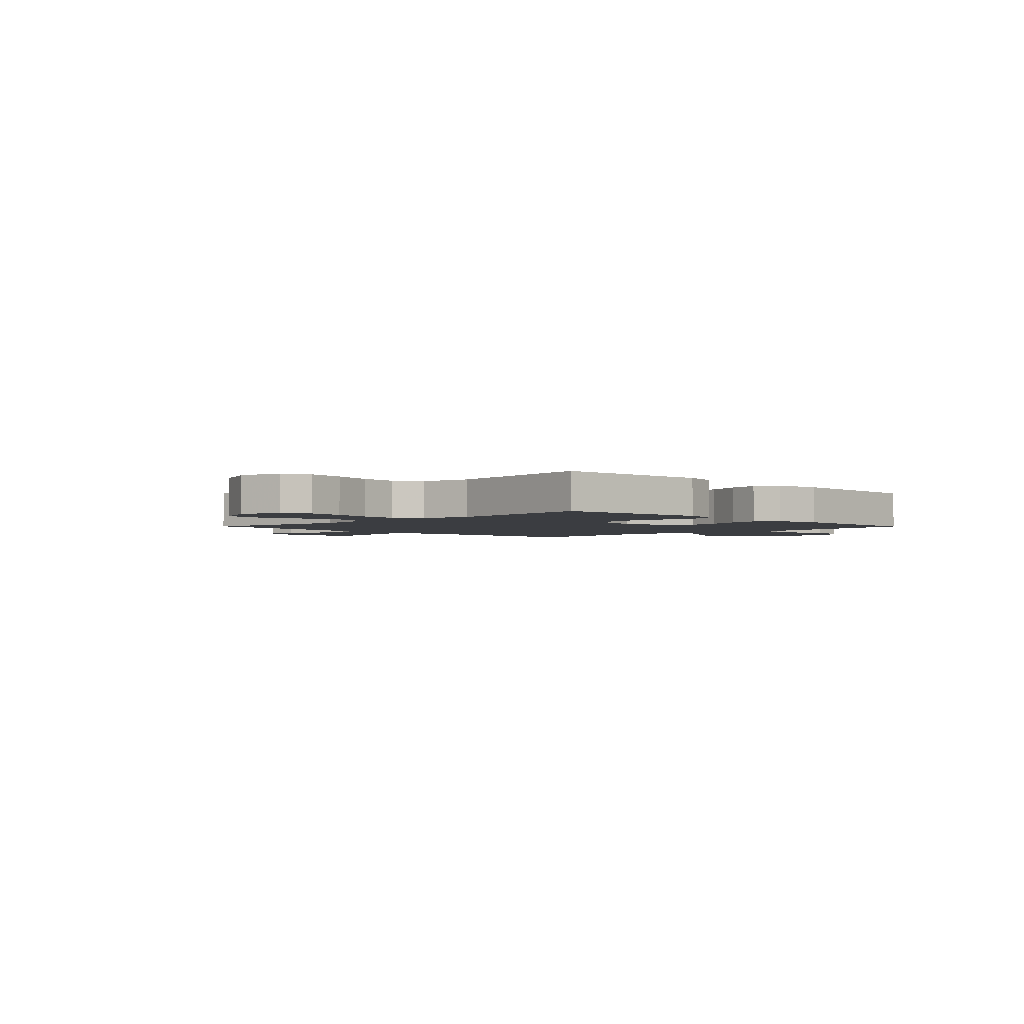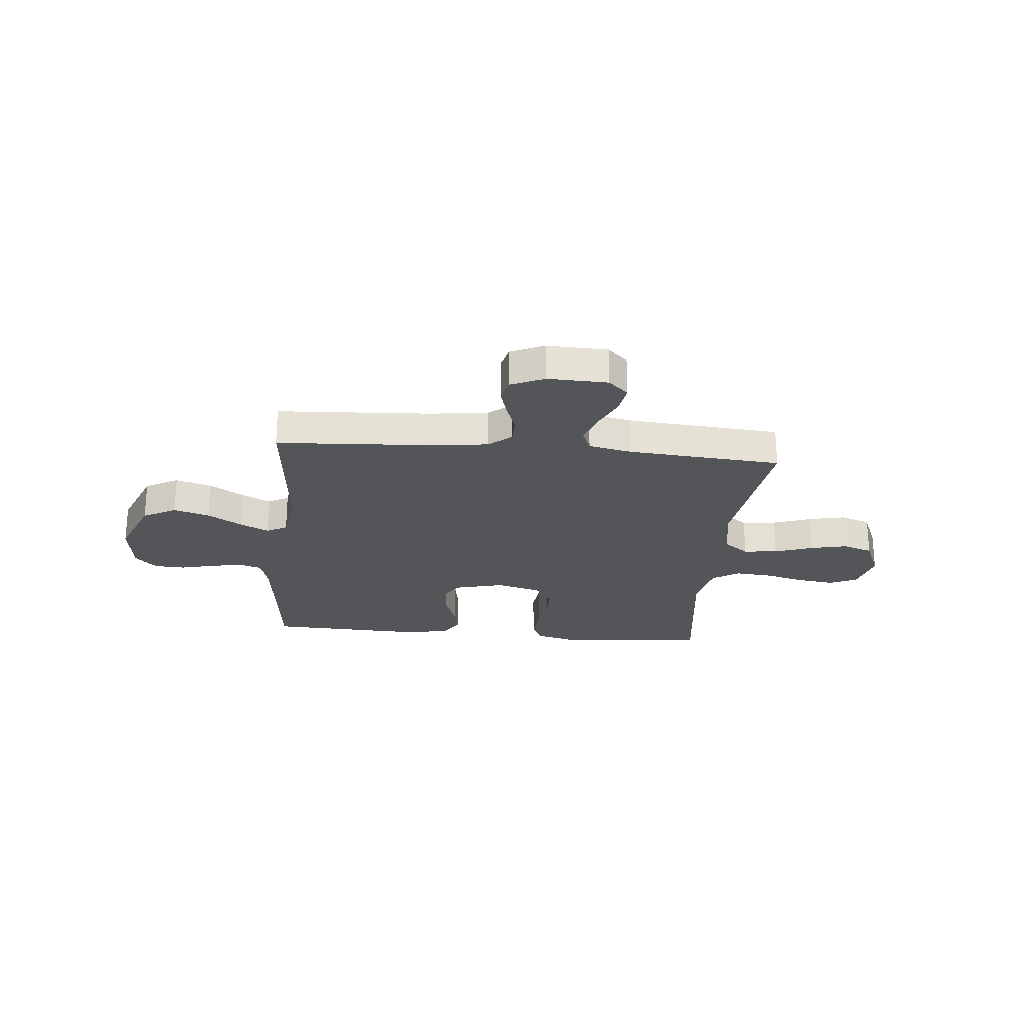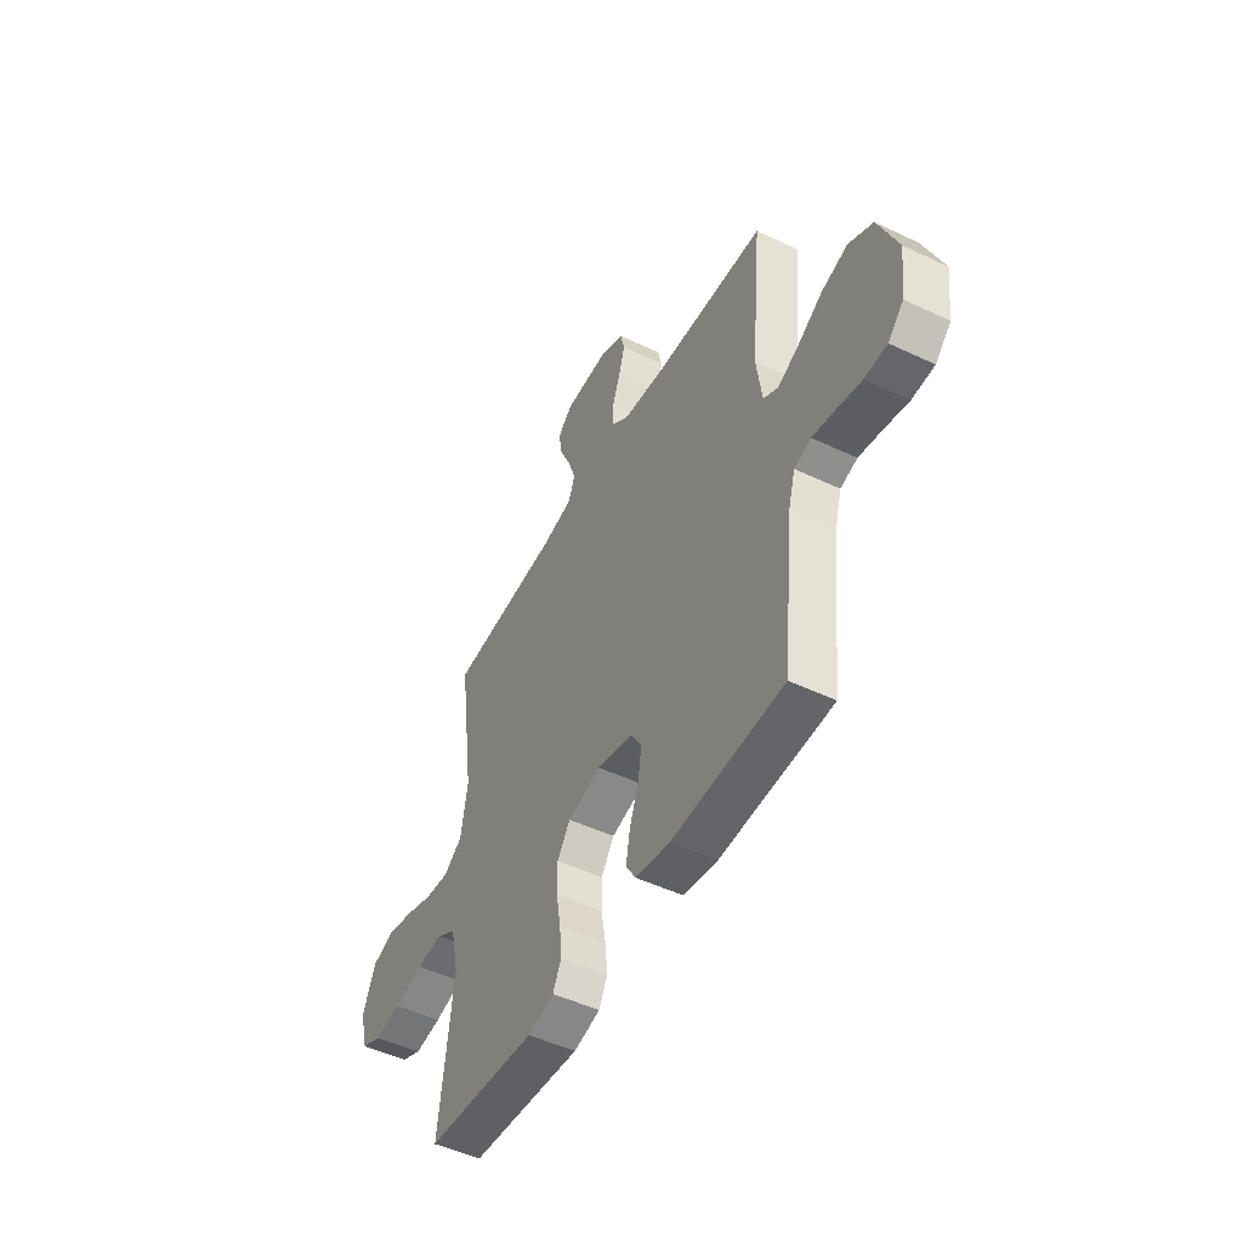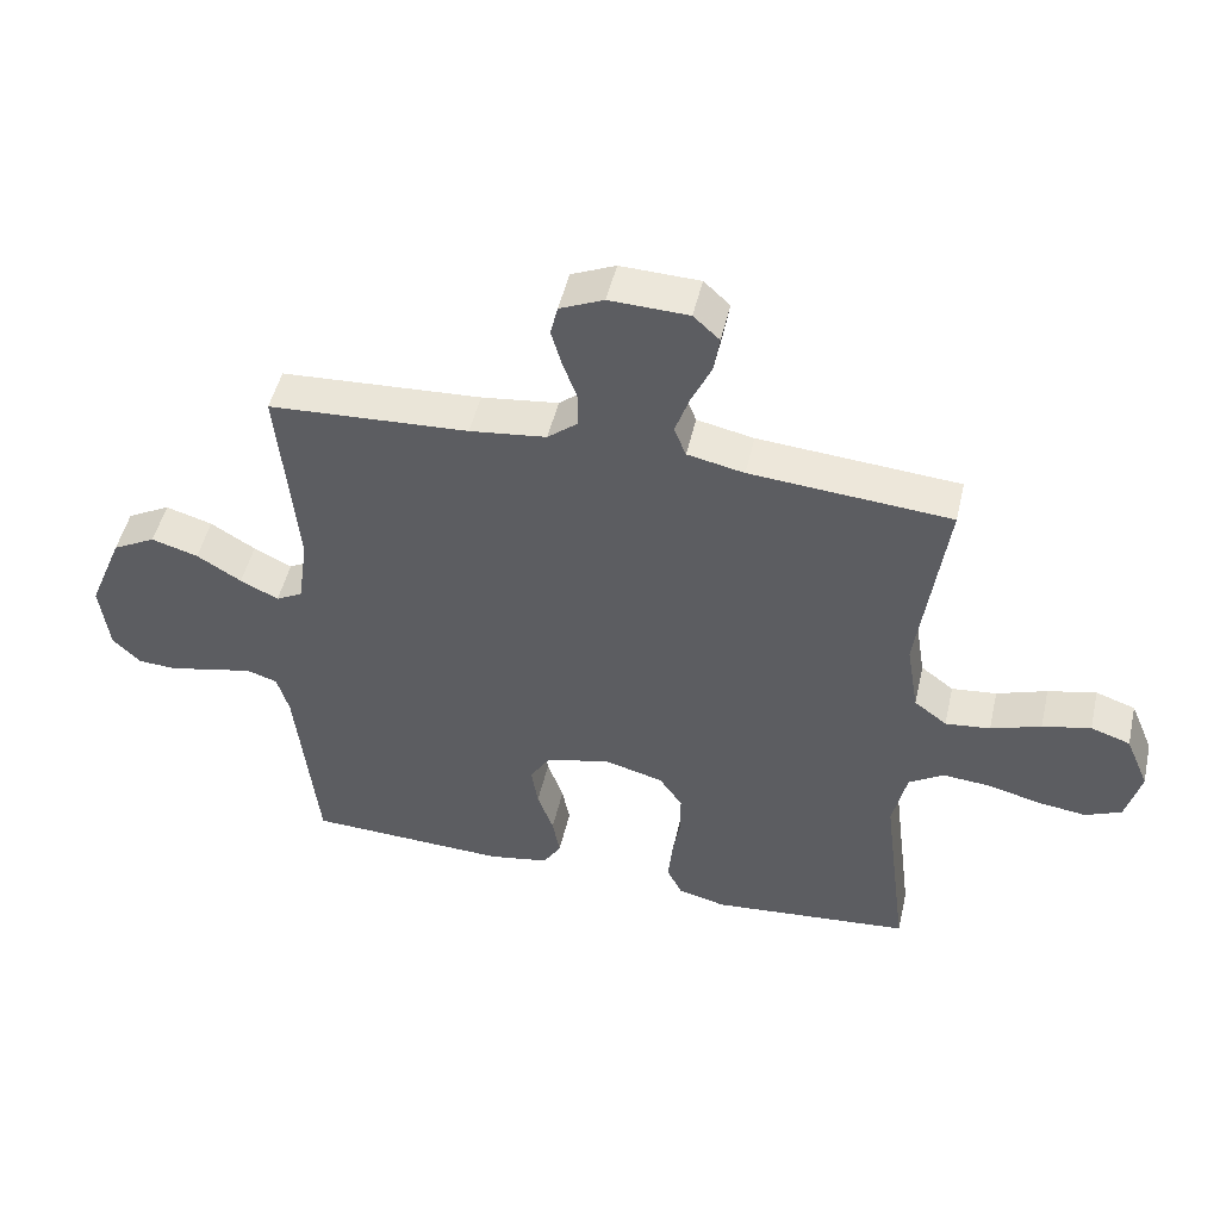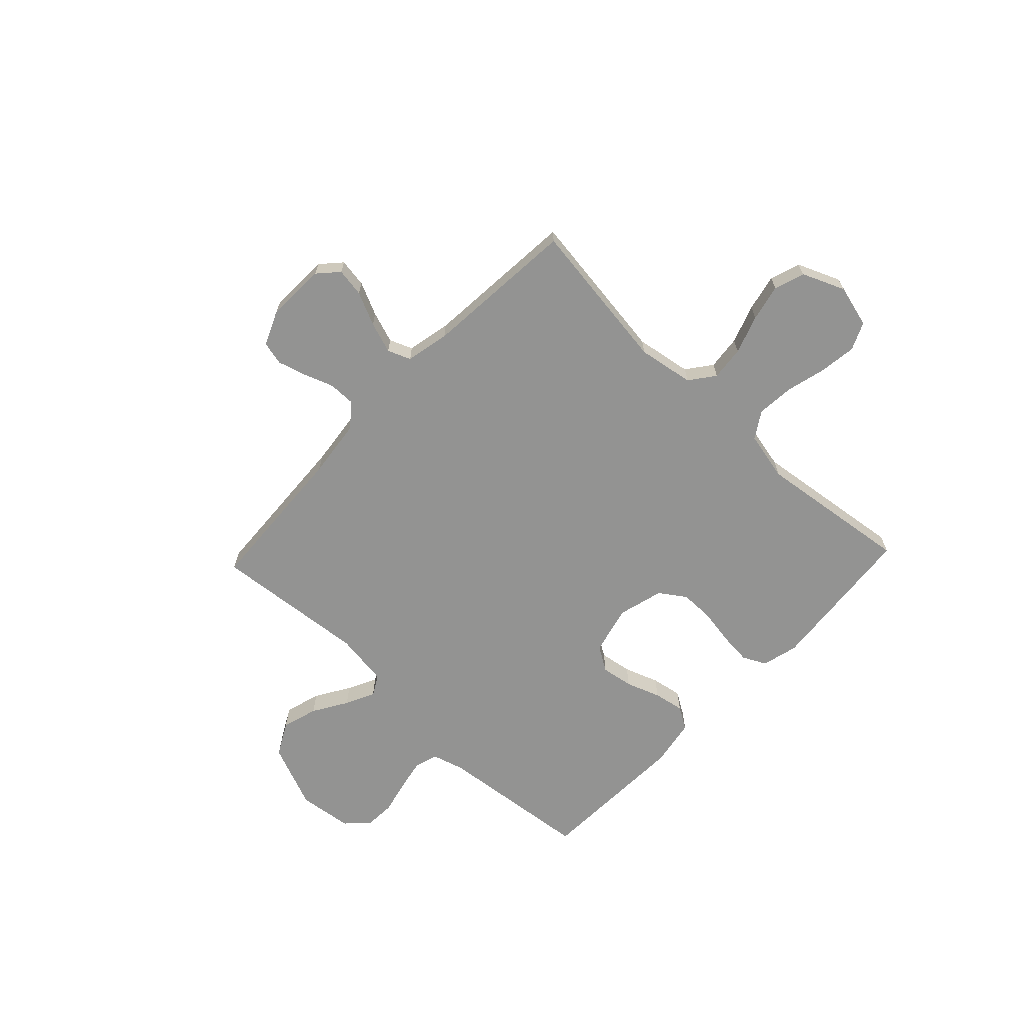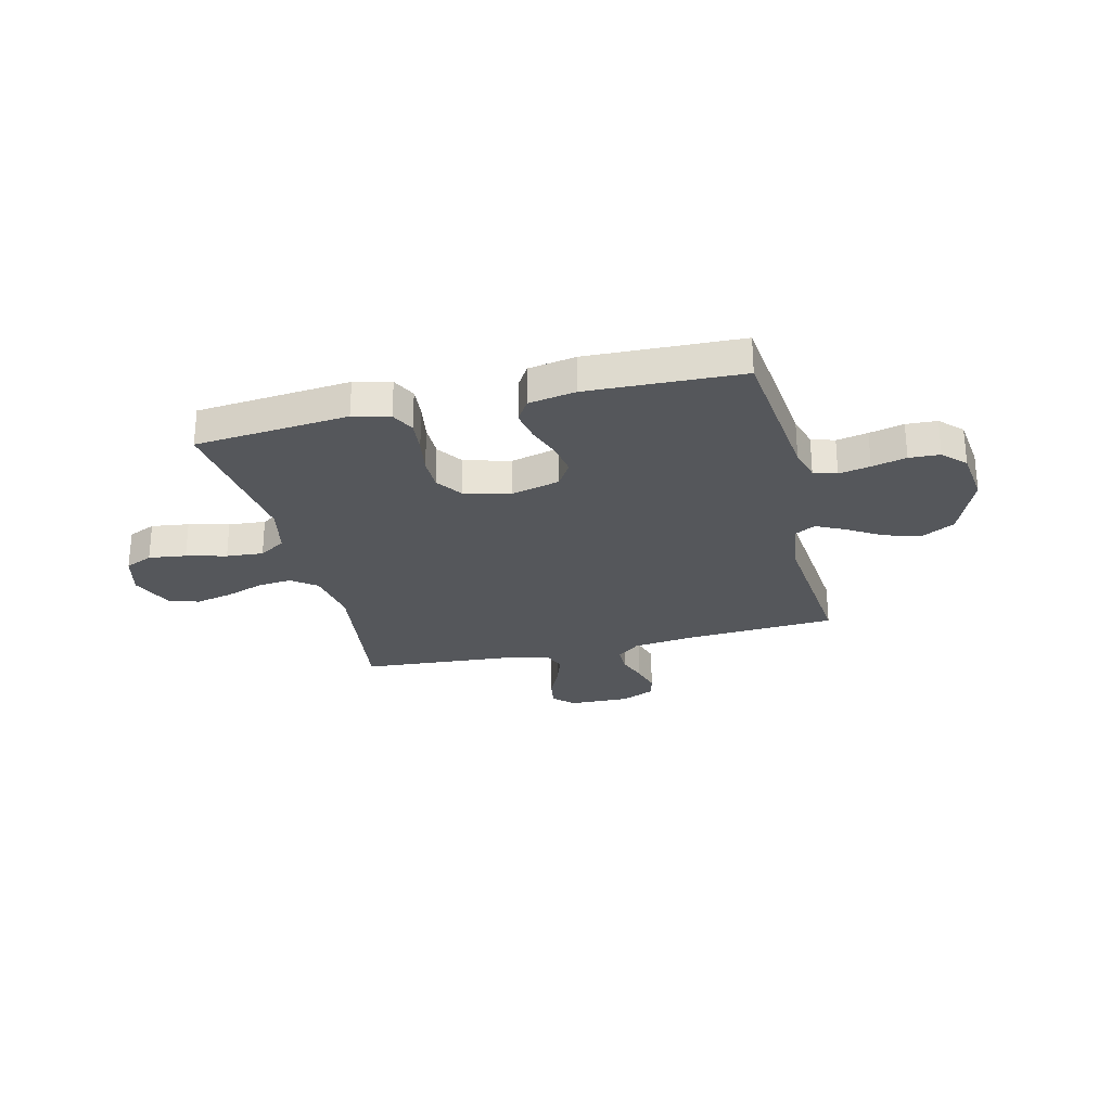
<metadata>
{"format":"obj","ext":"obj","renderer":"f3d","projection":"perspective","resolution":1024,"background":"white","views":[{"elev":-2.6,"azim":134.7,"up":"+Y"},{"elev":-24.6,"azim":-5.2,"up":"+Y"},{"elev":-49.3,"azim":-117.8,"up":"+Z"},{"elev":49.0,"azim":12.9,"up":"+Z"},{"elev":-66.6,"azim":46.6,"up":"+Y"},{"elev":-26.9,"azim":-166.2,"up":"+Y"}]}
</metadata>
<code>
v 0.5 0.07 -0.5
v 0.2 0.07 -0.527
v 0.129 0.07 -0.509
v 0.106 0.07 -0.463
v 0.112 0.07 -0.4
v 0.124 0.07 -0.33
v 0.124 0.07 -0.265
v 0.089 0.07 -0.214
v 0 0.07 -0.19
v -0.096 0.07 -0.214
v -0.126 0.07 -0.262
v -0.116 0.07 -0.325
v -0.092 0.07 -0.392
v -0.081 0.07 -0.452
v -0.108 0.07 -0.496
v -0.2 0.07 -0.512
v -0.5 0.07 -0.5
v -0.532 0.07 -0.2
v -0.55 0.07 -0.137
v -0.595 0.07 -0.123
v -0.656 0.07 -0.135
v -0.723 0.07 -0.151
v -0.783 0.07 -0.148
v -0.825 0.07 -0.106
v -0.838 0.07 0
v -0.786 0.07 0.127
v -0.721 0.07 0.162
v -0.651 0.07 0.141
v -0.584 0.07 0.1
v -0.527 0.07 0.072
v -0.487 0.07 0.094
v -0.472 0.07 0.2
v -0.5 0.07 0.5
v -0.2 0.07 0.517
v -0.085 0.07 0.531
v -0.04 0.07 0.568
v -0.04 0.07 0.62
v -0.061 0.07 0.678
v -0.077 0.07 0.734
v -0.066 0.07 0.78
v 0 0.07 0.809
v 0.118 0.07 0.805
v 0.157 0.07 0.769
v 0.148 0.07 0.713
v 0.118 0.07 0.648
v 0.097 0.07 0.587
v 0.115 0.07 0.542
v 0.2 0.07 0.524
v 0.5 0.07 0.5
v 0.459 0.07 0.2
v 0.477 0.07 0.091
v 0.526 0.07 0.054
v 0.593 0.07 0.061
v 0.668 0.07 0.087
v 0.74 0.07 0.103
v 0.799 0.07 0.083
v 0.834 0.07 0
v 0.812 0.07 -0.083
v 0.758 0.07 -0.107
v 0.685 0.07 -0.097
v 0.607 0.07 -0.077
v 0.535 0.07 -0.071
v 0.483 0.07 -0.104
v 0.462 0.07 -0.2
v 0.5 0 -0.5
v 0.2 0 -0.527
v 0.129 0 -0.509
v 0.106 0 -0.463
v 0.112 0 -0.4
v 0.124 0 -0.33
v 0.124 0 -0.265
v 0.089 0 -0.214
v 0 0 -0.19
v -0.096 0 -0.214
v -0.126 0 -0.262
v -0.116 0 -0.325
v -0.092 0 -0.392
v -0.081 0 -0.452
v -0.108 0 -0.496
v -0.2 0 -0.512
v -0.5 0 -0.5
v -0.532 0 -0.2
v -0.55 0 -0.137
v -0.595 0 -0.123
v -0.656 0 -0.135
v -0.723 0 -0.151
v -0.783 0 -0.148
v -0.825 0 -0.106
v -0.838 0 0
v -0.786 0 0.127
v -0.721 0 0.162
v -0.651 0 0.141
v -0.584 0 0.1
v -0.527 0 0.072
v -0.487 0 0.094
v -0.472 0 0.2
v -0.5 0 0.5
v -0.2 0 0.517
v -0.085 0 0.531
v -0.04 0 0.568
v -0.04 0 0.62
v -0.061 0 0.678
v -0.077 0 0.734
v -0.066 0 0.78
v 0 0 0.809
v 0.118 0 0.805
v 0.157 0 0.769
v 0.148 0 0.713
v 0.118 0 0.648
v 0.097 0 0.587
v 0.115 0 0.542
v 0.2 0 0.524
v 0.5 0 0.5
v 0.459 0 0.2
v 0.477 0 0.091
v 0.526 0 0.054
v 0.593 0 0.061
v 0.668 0 0.087
v 0.74 0 0.103
v 0.799 0 0.083
v 0.834 0 0
v 0.812 0 -0.083
v 0.758 0 -0.107
v 0.685 0 -0.097
v 0.607 0 -0.077
v 0.535 0 -0.071
v 0.483 0 -0.104
v 0.462 0 -0.2
f 58 59 60 61
f 58 61 62
f 57 58 62
f 56 57 62
f 53 54 55 56
f 53 56 62
f 52 53 62 63
f 48 49 50
f 47 48 50 51
f 42 43 44 45
f 42 45 46
f 41 42 46
f 40 41 46 47
f 37 38 39 40
f 32 33 34
f 31 32 34 35
f 26 27 28 29
f 26 29 30
f 25 26 30
f 24 25 30
f 21 22 23 24
f 20 21 24 30
f 19 20 30 31
f 15 16 17 18
f 12 13 14 15
f 11 12 15 18
f 10 11 18 19
f 3 4 5 6
f 3 6 7
f 64 1 2 3
f 63 64 3 7
f 51 52 63 7
f 37 40 47
f 36 37 47 51
f 9 10 19 31
f 8 9 31 35
f 35 36 51
f 7 8 35 51
f 125 124 123 122
f 126 125 122
f 126 122 121
f 126 121 120
f 120 119 118 117
f 126 120 117
f 127 126 117 116
f 114 113 112
f 115 114 112 111
f 109 108 107 106
f 110 109 106
f 110 106 105
f 111 110 105 104
f 104 103 102 101
f 98 97 96
f 99 98 96 95
f 93 92 91 90
f 94 93 90
f 94 90 89
f 94 89 88
f 88 87 86 85
f 94 88 85 84
f 95 94 84 83
f 82 81 80 79
f 79 78 77 76
f 82 79 76 75
f 83 82 75 74
f 70 69 68 67
f 71 70 67
f 67 66 65 128
f 71 67 128 127
f 71 127 116 115
f 111 104 101
f 115 111 101 100
f 95 83 74 73
f 99 95 73 72
f 115 100 99
f 115 99 72 71
f 1 65 66 2
f 2 66 67 3
f 3 67 68 4
f 4 68 69 5
f 5 69 70 6
f 6 70 71 7
f 7 71 72 8
f 8 72 73 9
f 9 73 74 10
f 10 74 75 11
f 11 75 76 12
f 12 76 77 13
f 13 77 78 14
f 14 78 79 15
f 15 79 80 16
f 16 80 81 17
f 17 81 82 18
f 18 82 83 19
f 19 83 84 20
f 20 84 85 21
f 21 85 86 22
f 22 86 87 23
f 23 87 88 24
f 24 88 89 25
f 25 89 90 26
f 26 90 91 27
f 27 91 92 28
f 28 92 93 29
f 29 93 94 30
f 30 94 95 31
f 31 95 96 32
f 32 96 97 33
f 33 97 98 34
f 34 98 99 35
f 35 99 100 36
f 36 100 101 37
f 37 101 102 38
f 38 102 103 39
f 39 103 104 40
f 40 104 105 41
f 41 105 106 42
f 42 106 107 43
f 43 107 108 44
f 44 108 109 45
f 45 109 110 46
f 46 110 111 47
f 47 111 112 48
f 48 112 113 49
f 49 113 114 50
f 50 114 115 51
f 51 115 116 52
f 52 116 117 53
f 53 117 118 54
f 54 118 119 55
f 55 119 120 56
f 56 120 121 57
f 57 121 122 58
f 58 122 123 59
f 59 123 124 60
f 60 124 125 61
f 61 125 126 62
f 62 126 127 63
f 63 127 128 64
f 64 128 65 1

</code>
